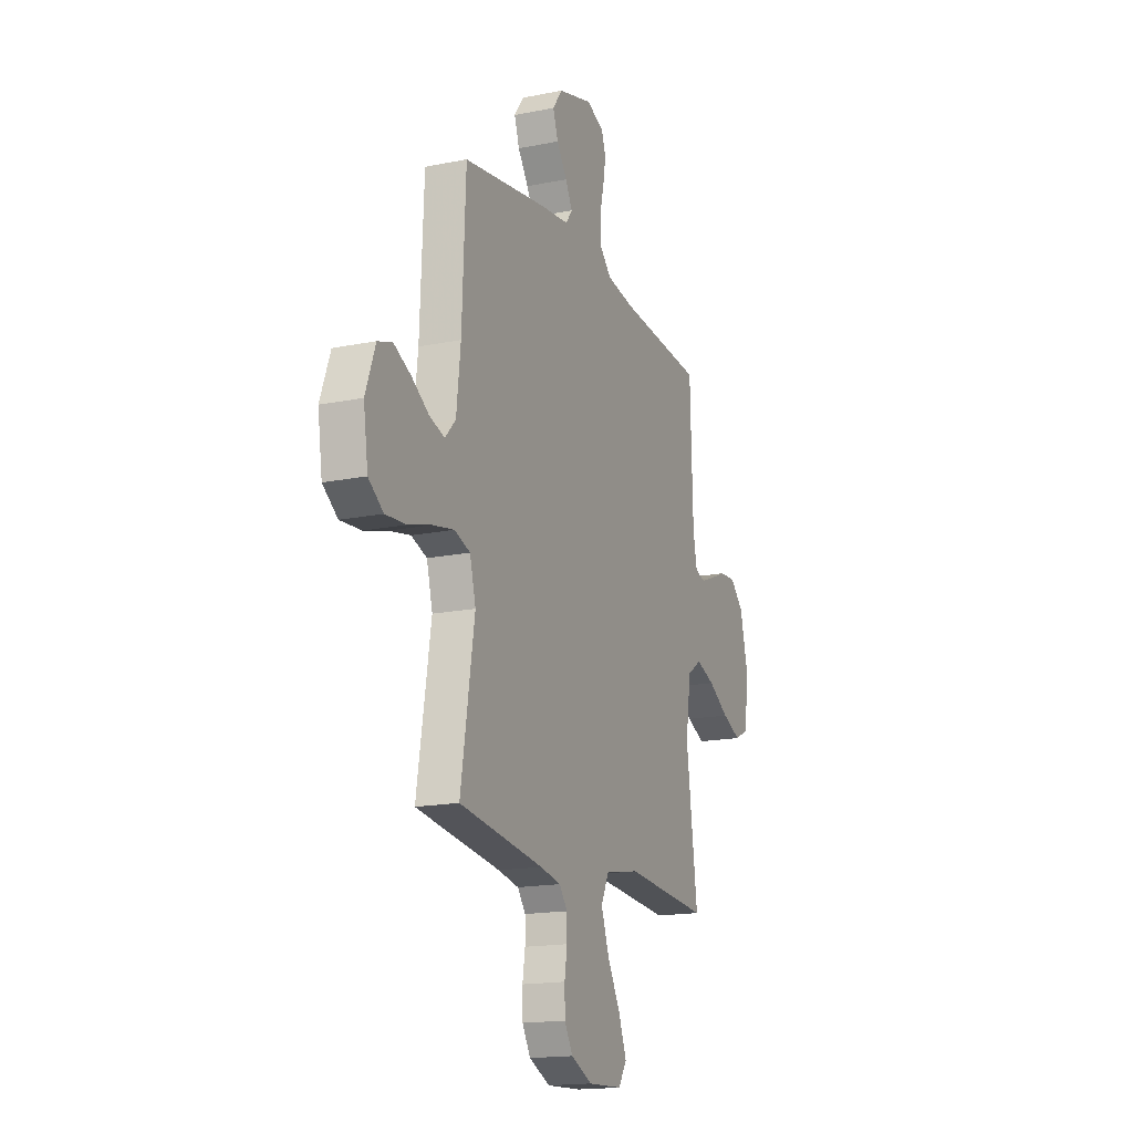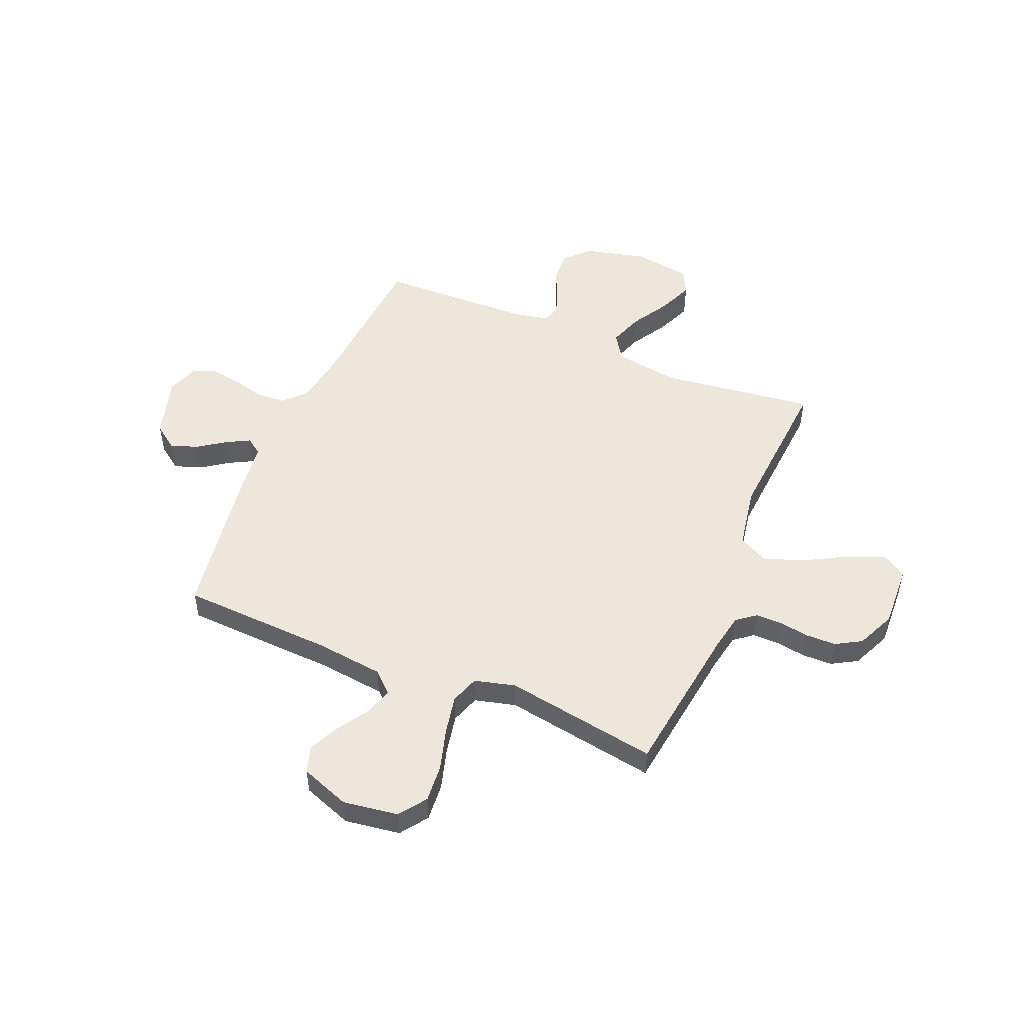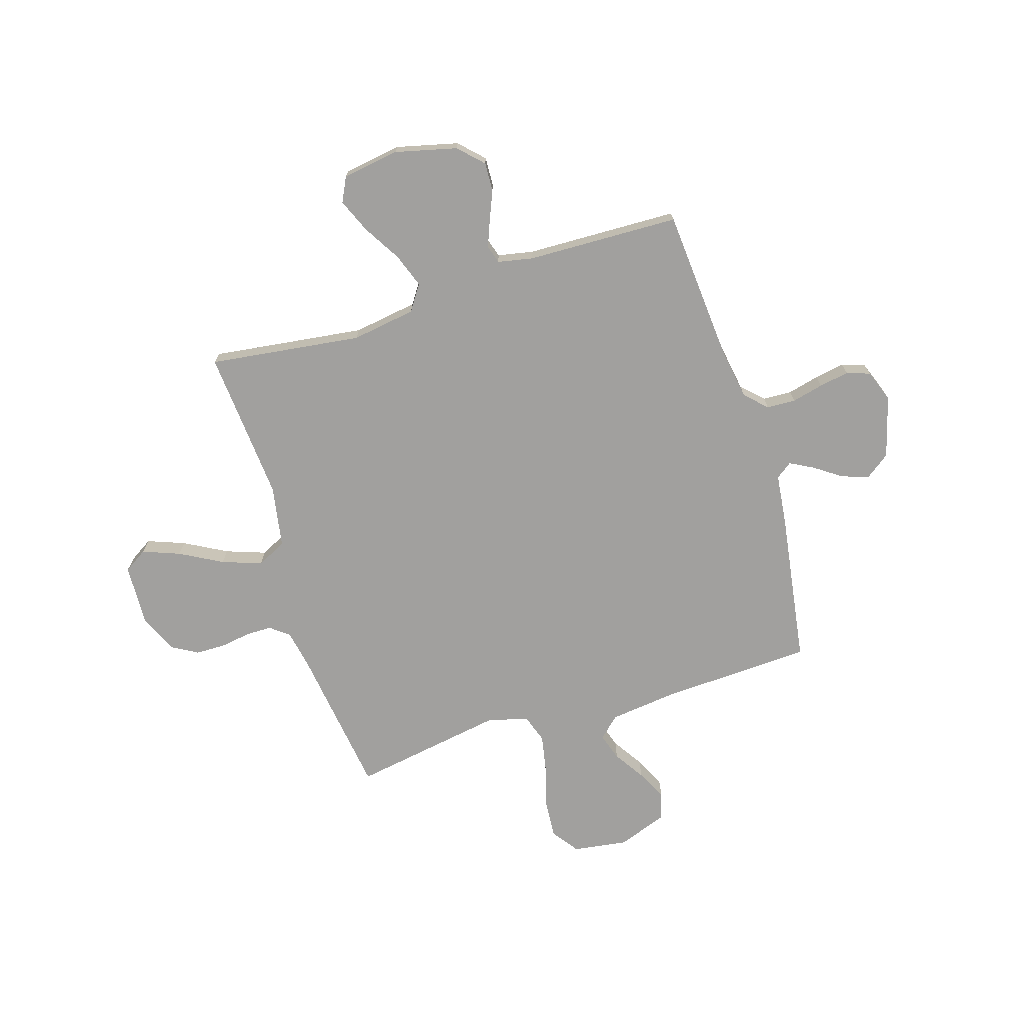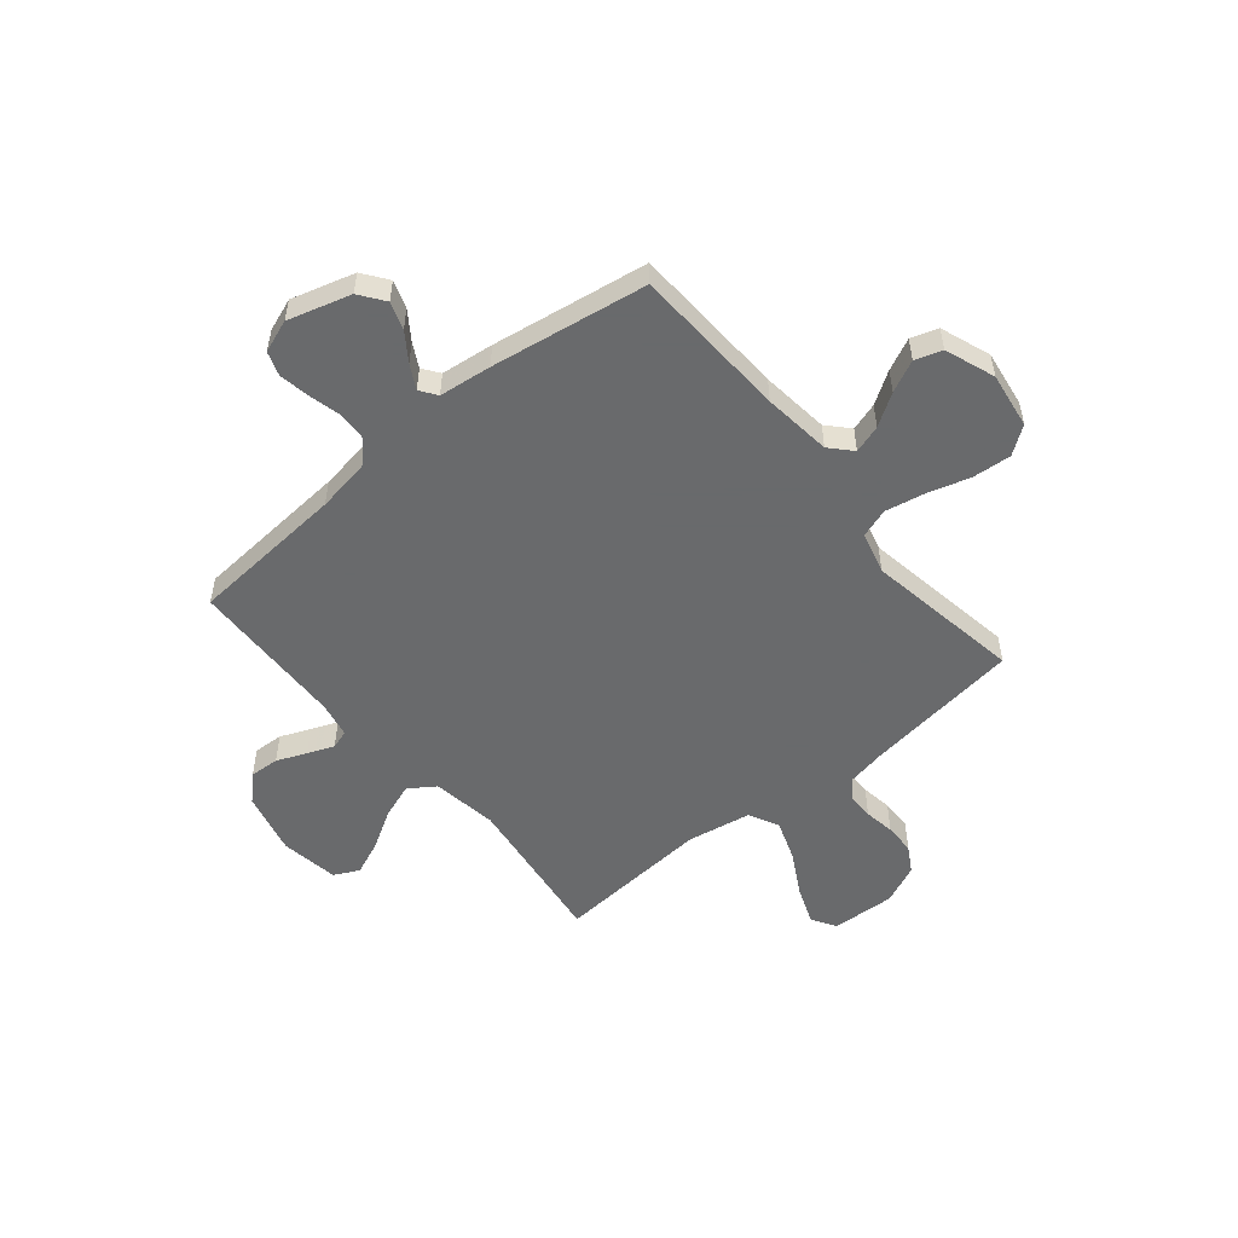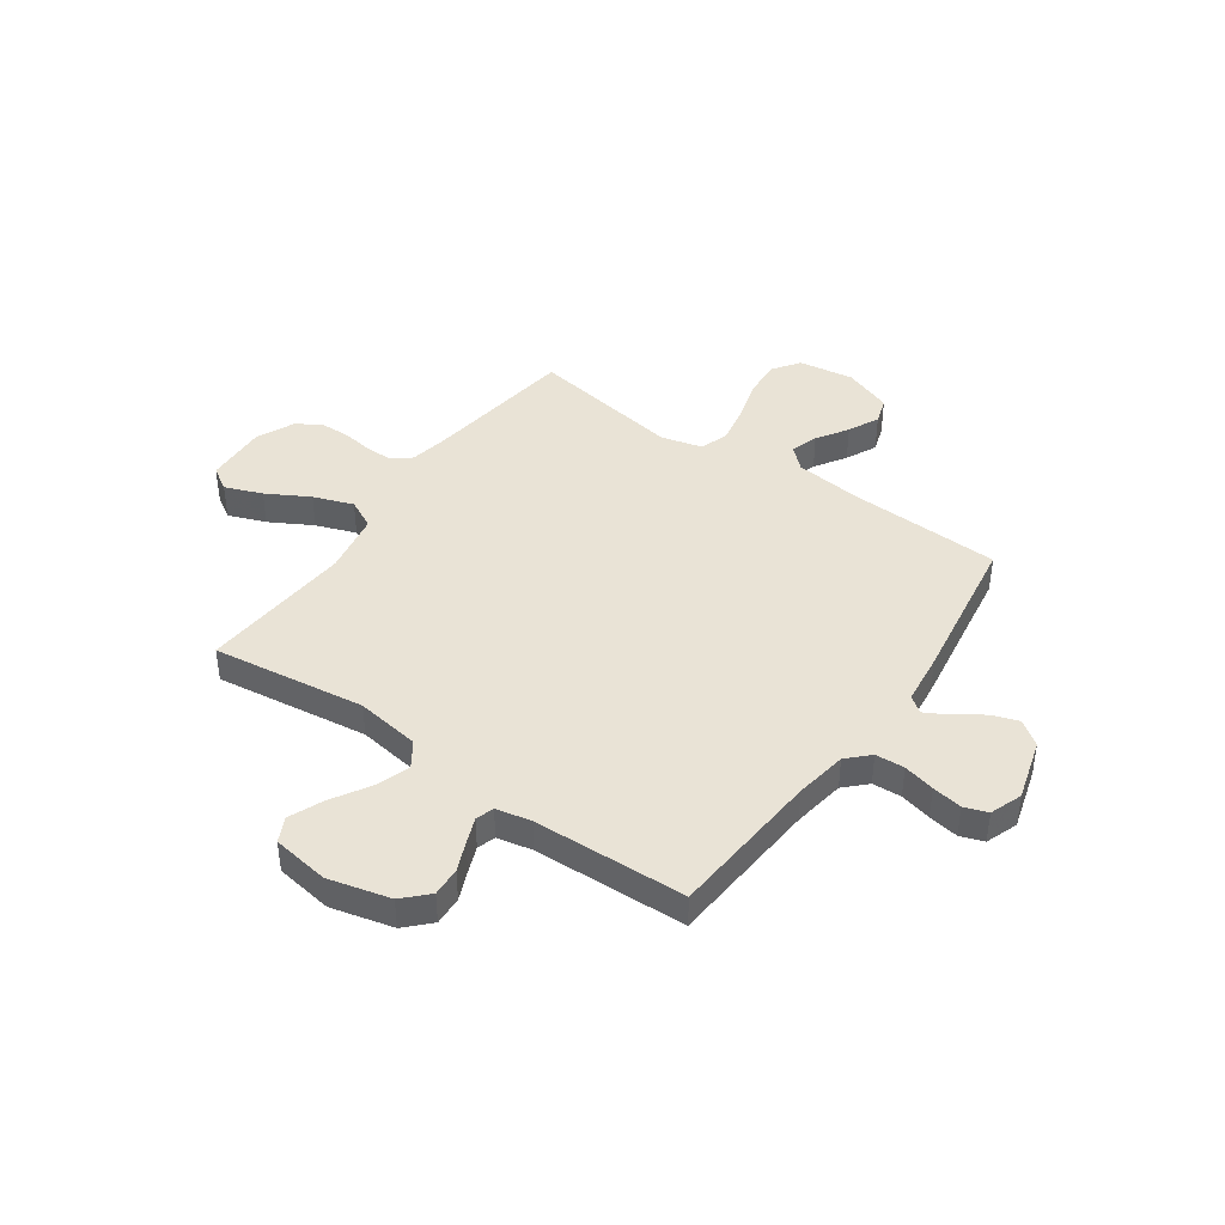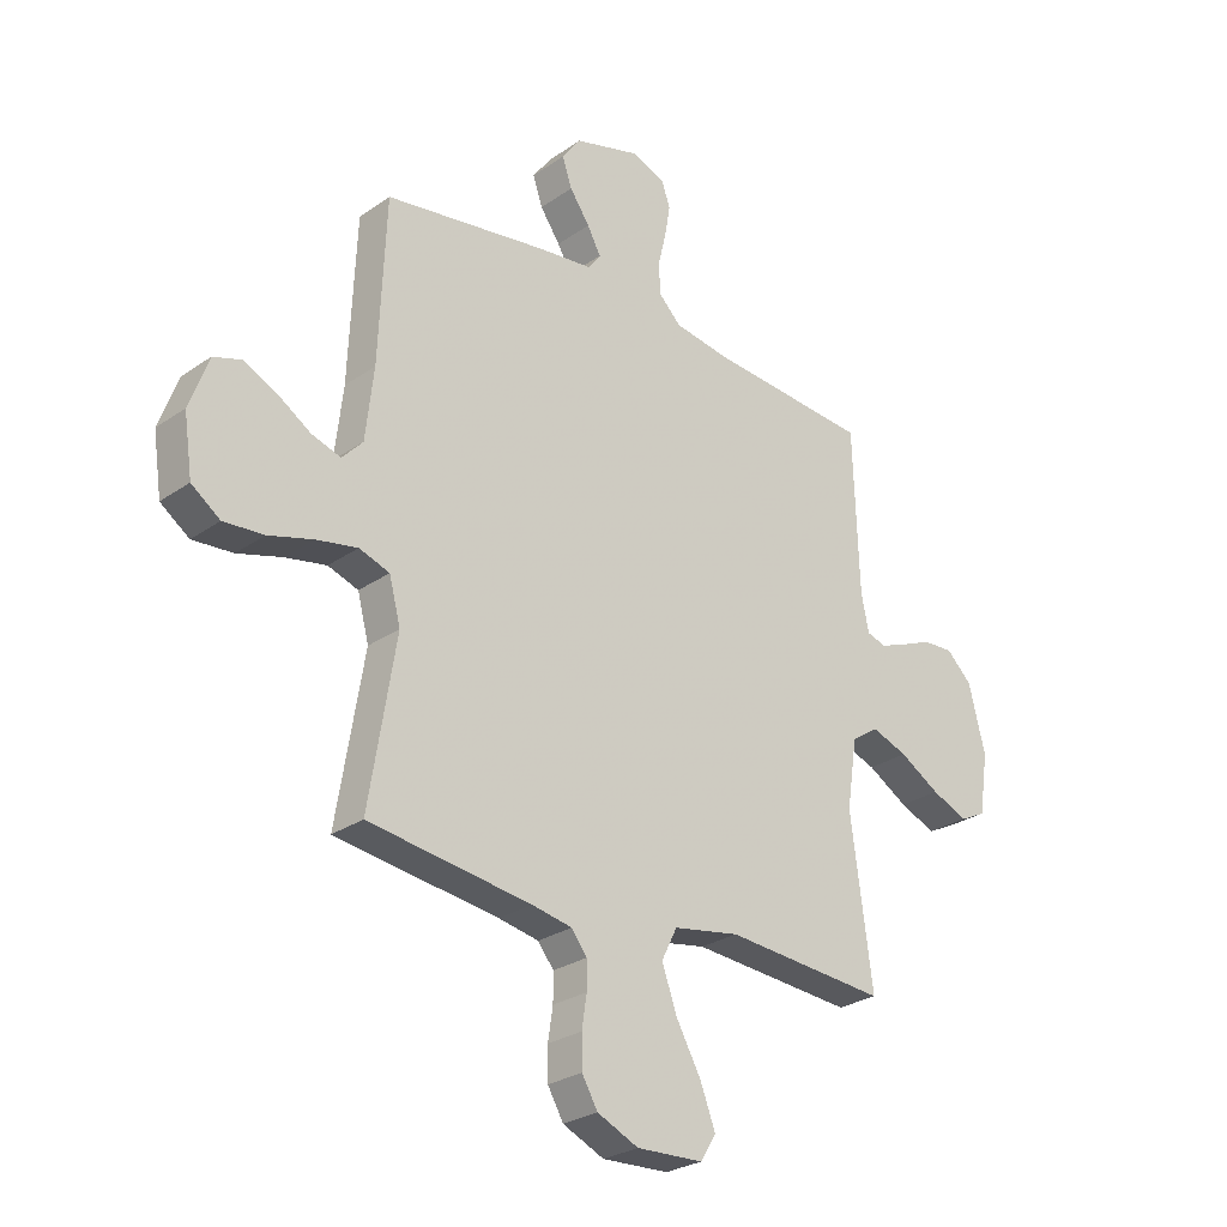
<metadata>
{"format":"obj","ext":"obj","renderer":"f3d","projection":"perspective","resolution":1024,"background":"white","views":[{"elev":-16.8,"azim":112.3,"up":"+Z"},{"elev":50.8,"azim":112.8,"up":"+Y"},{"elev":-71.8,"azim":-72.5,"up":"+Y"},{"elev":-52.9,"azim":39.7,"up":"+Y"},{"elev":42.0,"azim":-54.9,"up":"+Y"},{"elev":-27.2,"azim":136.9,"up":"+Z"}]}
</metadata>
<code>
v 0.5 0.07 -0.5
v 0.2 0.07 -0.54
v 0.126 0.07 -0.554
v 0.097 0.07 -0.591
v 0.097 0.07 -0.642
v 0.106 0.07 -0.701
v 0.105 0.07 -0.76
v 0.076 0.07 -0.81
v 0 0.07 -0.844
v -0.122 0.07 -0.838
v -0.151 0.07 -0.792
v -0.123 0.07 -0.719
v -0.077 0.07 -0.636
v -0.049 0.07 -0.558
v -0.078 0.07 -0.5
v -0.2 0.07 -0.478
v -0.5 0.07 -0.5
v -0.46 0.07 -0.2
v -0.479 0.07 -0.074
v -0.529 0.07 -0.04
v -0.596 0.07 -0.064
v -0.67 0.07 -0.108
v -0.737 0.07 -0.136
v -0.785 0.07 -0.112
v -0.802 0.07 0
v -0.772 0.07 0.121
v -0.725 0.07 0.167
v -0.668 0.07 0.164
v -0.611 0.07 0.14
v -0.56 0.07 0.12
v -0.524 0.07 0.131
v -0.51 0.07 0.2
v -0.5 0.07 0.5
v -0.2 0.07 0.522
v -0.098 0.07 0.538
v -0.057 0.07 0.579
v -0.054 0.07 0.636
v -0.069 0.07 0.698
v -0.079 0.07 0.757
v -0.063 0.07 0.803
v 0 0.07 0.826
v 0.121 0.07 0.791
v 0.156 0.07 0.743
v 0.138 0.07 0.69
v 0.101 0.07 0.637
v 0.076 0.07 0.591
v 0.099 0.07 0.559
v 0.2 0.07 0.547
v 0.5 0.07 0.5
v 0.513 0.07 0.2
v 0.528 0.07 0.069
v 0.566 0.07 0.028
v 0.62 0.07 0.045
v 0.681 0.07 0.084
v 0.742 0.07 0.113
v 0.794 0.07 0.096
v 0.829 0.07 0
v 0.813 0.07 -0.108
v 0.76 0.07 -0.146
v 0.686 0.07 -0.14
v 0.604 0.07 -0.116
v 0.528 0.07 -0.101
v 0.472 0.07 -0.12
v 0.451 0.07 -0.2
v 0.5 0 -0.5
v 0.2 0 -0.54
v 0.126 0 -0.554
v 0.097 0 -0.591
v 0.097 0 -0.642
v 0.106 0 -0.701
v 0.105 0 -0.76
v 0.076 0 -0.81
v 0 0 -0.844
v -0.122 0 -0.838
v -0.151 0 -0.792
v -0.123 0 -0.719
v -0.077 0 -0.636
v -0.049 0 -0.558
v -0.078 0 -0.5
v -0.2 0 -0.478
v -0.5 0 -0.5
v -0.46 0 -0.2
v -0.479 0 -0.074
v -0.529 0 -0.04
v -0.596 0 -0.064
v -0.67 0 -0.108
v -0.737 0 -0.136
v -0.785 0 -0.112
v -0.802 0 0
v -0.772 0 0.121
v -0.725 0 0.167
v -0.668 0 0.164
v -0.611 0 0.14
v -0.56 0 0.12
v -0.524 0 0.131
v -0.51 0 0.2
v -0.5 0 0.5
v -0.2 0 0.522
v -0.098 0 0.538
v -0.057 0 0.579
v -0.054 0 0.636
v -0.069 0 0.698
v -0.079 0 0.757
v -0.063 0 0.803
v 0 0 0.826
v 0.121 0 0.791
v 0.156 0 0.743
v 0.138 0 0.69
v 0.101 0 0.637
v 0.076 0 0.591
v 0.099 0 0.559
v 0.2 0 0.547
v 0.5 0 0.5
v 0.513 0 0.2
v 0.528 0 0.069
v 0.566 0 0.028
v 0.62 0 0.045
v 0.681 0 0.084
v 0.742 0 0.113
v 0.794 0 0.096
v 0.829 0 0
v 0.813 0 -0.108
v 0.76 0 -0.146
v 0.686 0 -0.14
v 0.604 0 -0.116
v 0.528 0 -0.101
v 0.472 0 -0.12
v 0.451 0 -0.2
f 58 59 60 61
f 58 61 62
f 57 58 62
f 56 57 62
f 53 54 55 56
f 52 53 56 62
f 51 52 62 63
f 47 48 49 50
f 47 50 51 63
f 42 43 44 45
f 42 45 46
f 41 42 46
f 40 41 46
f 37 38 39 40
f 37 40 46
f 36 37 46 47
f 32 33 34
f 31 32 34 35
f 26 27 28 29
f 26 29 30
f 25 26 30
f 24 25 30 31
f 21 22 23 24
f 20 21 24 31
f 16 17 18
f 15 16 18 19
f 10 11 12 13
f 10 13 14
f 9 10 14
f 8 9 14
f 5 6 7 8
f 4 5 8 14
f 3 4 14 15
f 64 1 2
f 35 36 47 63
f 19 20 31 35
f 19 35 63 64
f 15 19 64
f 2 3 15 64
f 125 124 123 122
f 126 125 122
f 126 122 121
f 126 121 120
f 120 119 118 117
f 126 120 117 116
f 127 126 116 115
f 114 113 112 111
f 127 115 114 111
f 109 108 107 106
f 110 109 106
f 110 106 105
f 110 105 104
f 104 103 102 101
f 110 104 101
f 111 110 101 100
f 98 97 96
f 99 98 96 95
f 93 92 91 90
f 94 93 90
f 94 90 89
f 95 94 89 88
f 88 87 86 85
f 95 88 85 84
f 82 81 80
f 83 82 80 79
f 77 76 75 74
f 78 77 74
f 78 74 73
f 78 73 72
f 72 71 70 69
f 78 72 69 68
f 79 78 68 67
f 66 65 128
f 127 111 100 99
f 99 95 84 83
f 128 127 99 83
f 128 83 79
f 128 79 67 66
f 1 65 66 2
f 2 66 67 3
f 3 67 68 4
f 4 68 69 5
f 5 69 70 6
f 6 70 71 7
f 7 71 72 8
f 8 72 73 9
f 9 73 74 10
f 10 74 75 11
f 11 75 76 12
f 12 76 77 13
f 13 77 78 14
f 14 78 79 15
f 15 79 80 16
f 16 80 81 17
f 17 81 82 18
f 18 82 83 19
f 19 83 84 20
f 20 84 85 21
f 21 85 86 22
f 22 86 87 23
f 23 87 88 24
f 24 88 89 25
f 25 89 90 26
f 26 90 91 27
f 27 91 92 28
f 28 92 93 29
f 29 93 94 30
f 30 94 95 31
f 31 95 96 32
f 32 96 97 33
f 33 97 98 34
f 34 98 99 35
f 35 99 100 36
f 36 100 101 37
f 37 101 102 38
f 38 102 103 39
f 39 103 104 40
f 40 104 105 41
f 41 105 106 42
f 42 106 107 43
f 43 107 108 44
f 44 108 109 45
f 45 109 110 46
f 46 110 111 47
f 47 111 112 48
f 48 112 113 49
f 49 113 114 50
f 50 114 115 51
f 51 115 116 52
f 52 116 117 53
f 53 117 118 54
f 54 118 119 55
f 55 119 120 56
f 56 120 121 57
f 57 121 122 58
f 58 122 123 59
f 59 123 124 60
f 60 124 125 61
f 61 125 126 62
f 62 126 127 63
f 63 127 128 64
f 64 128 65 1

</code>
